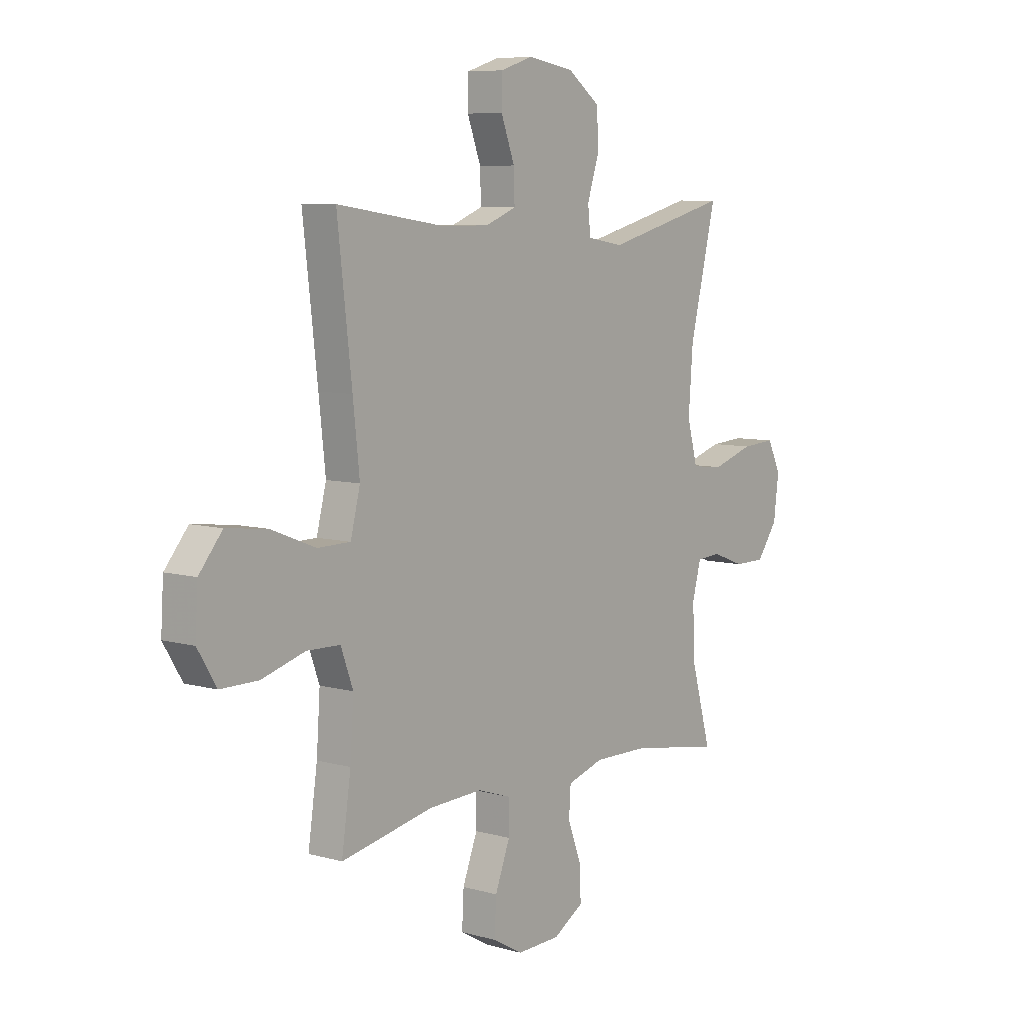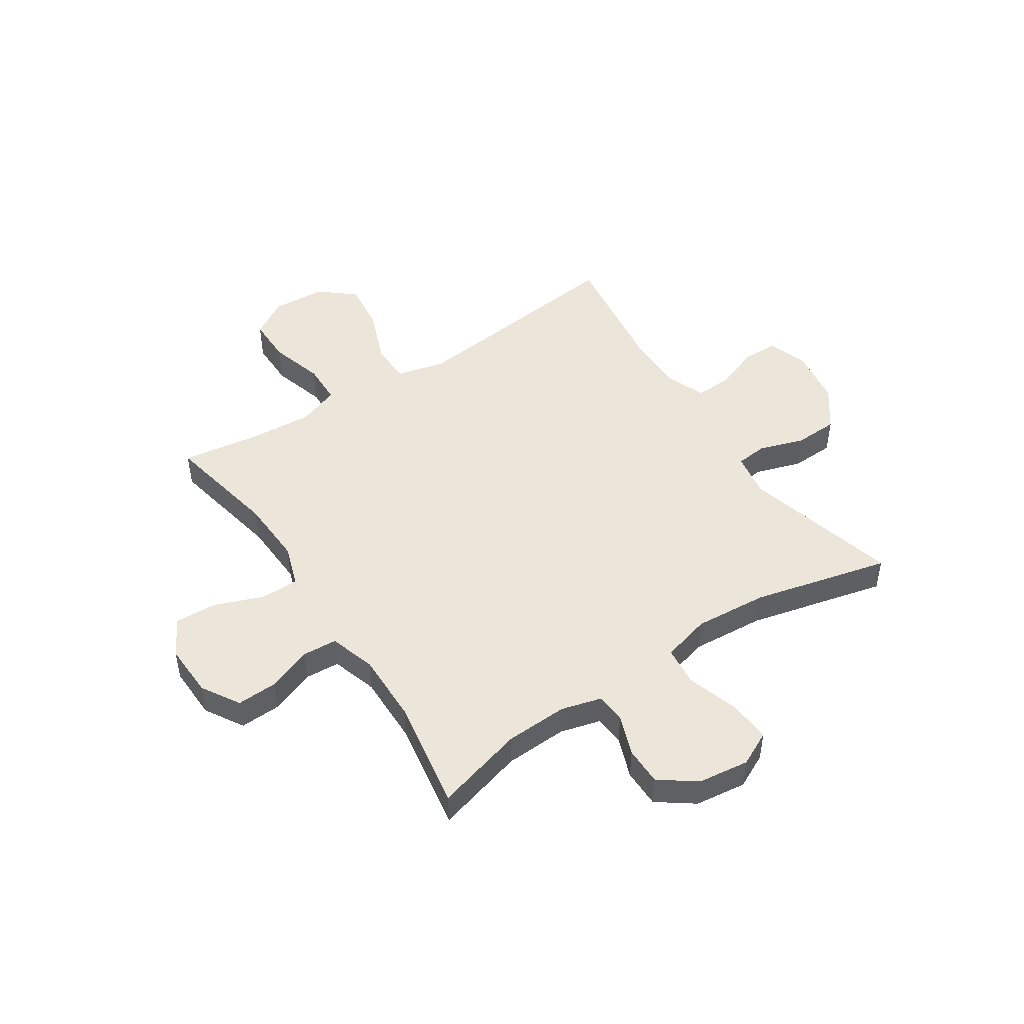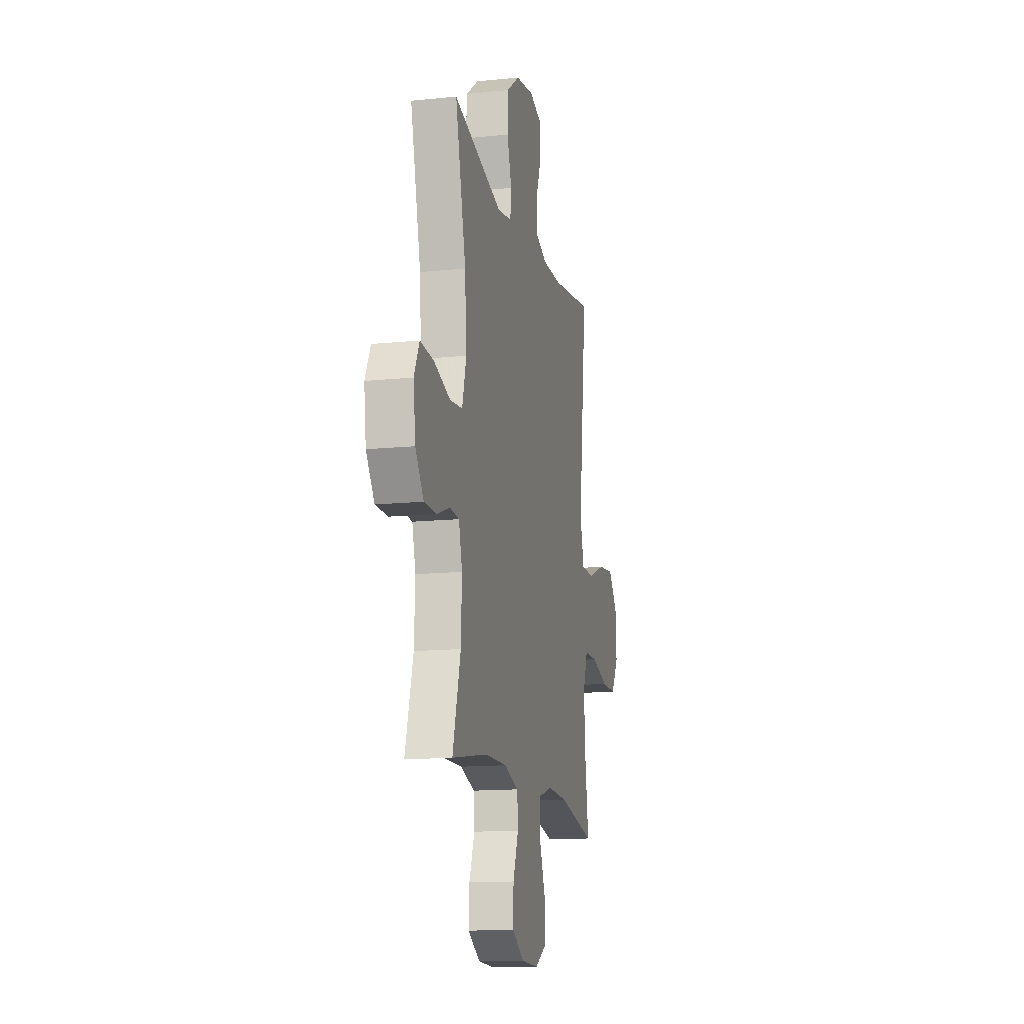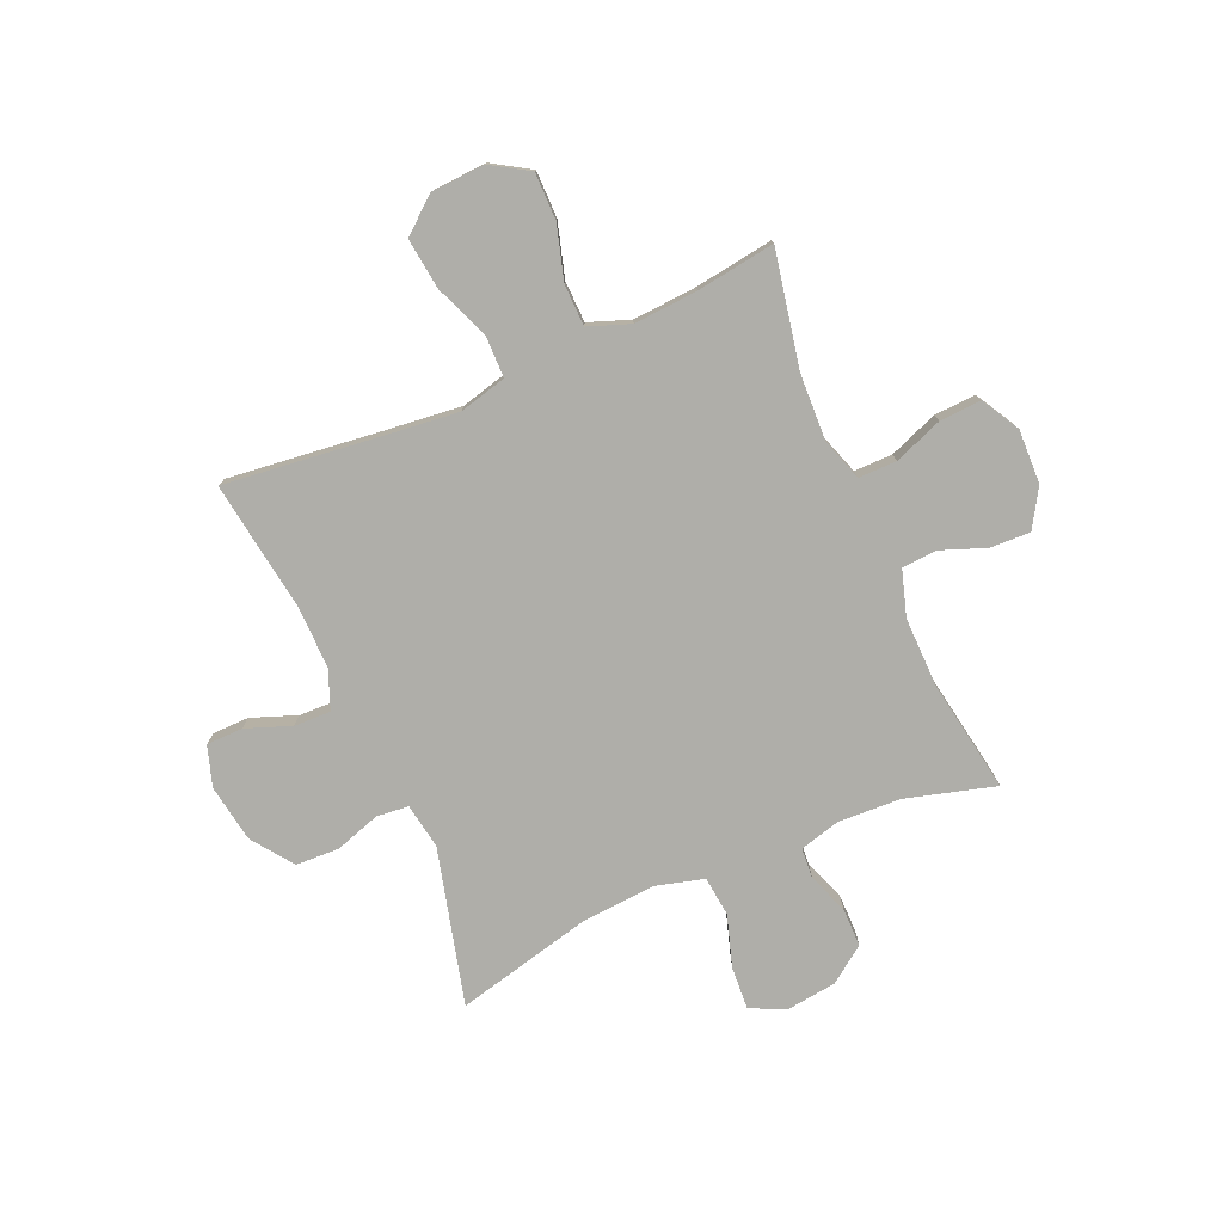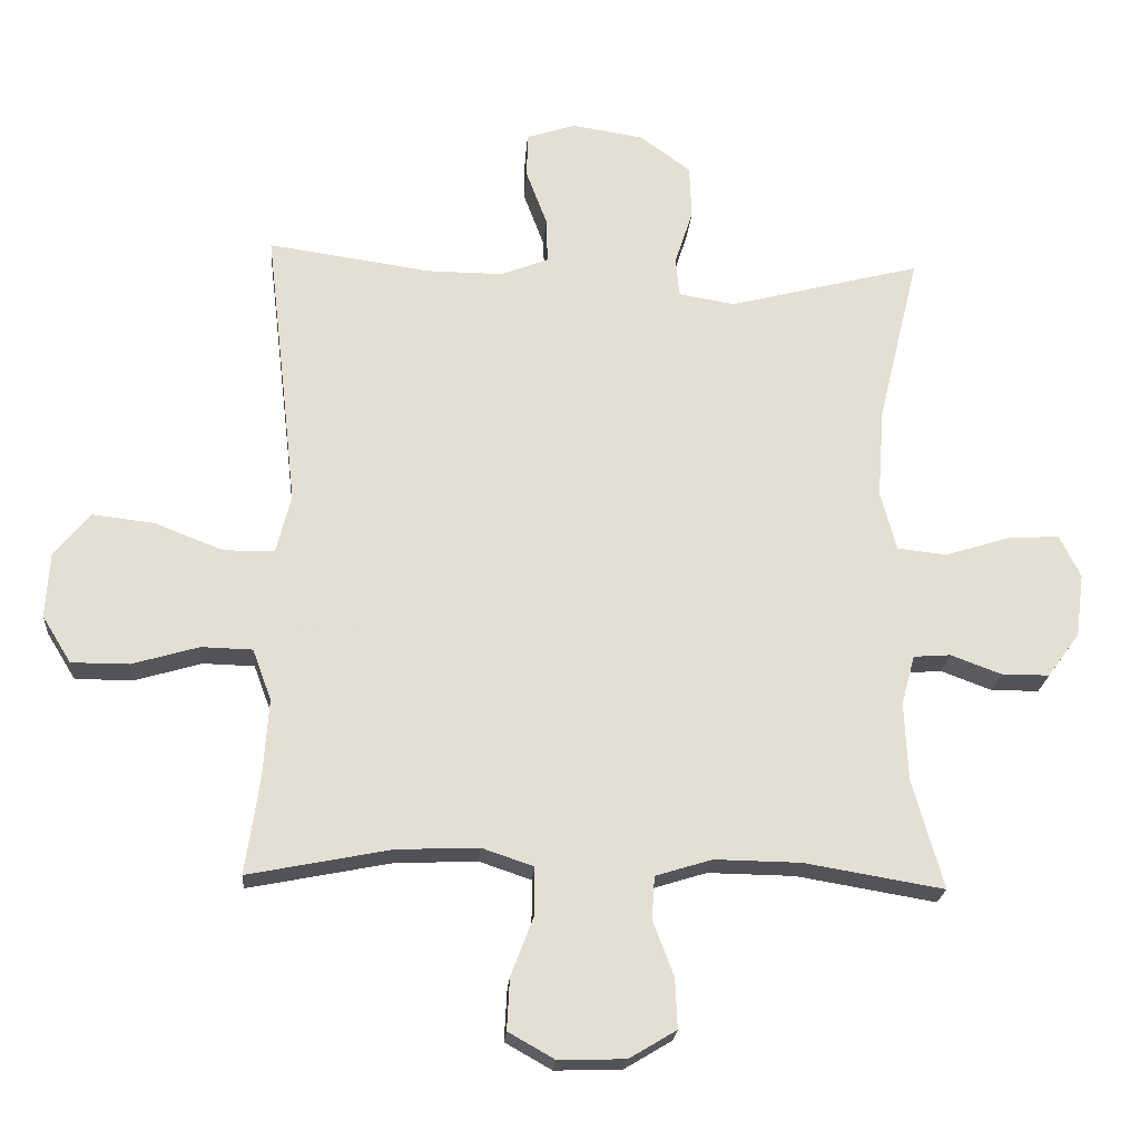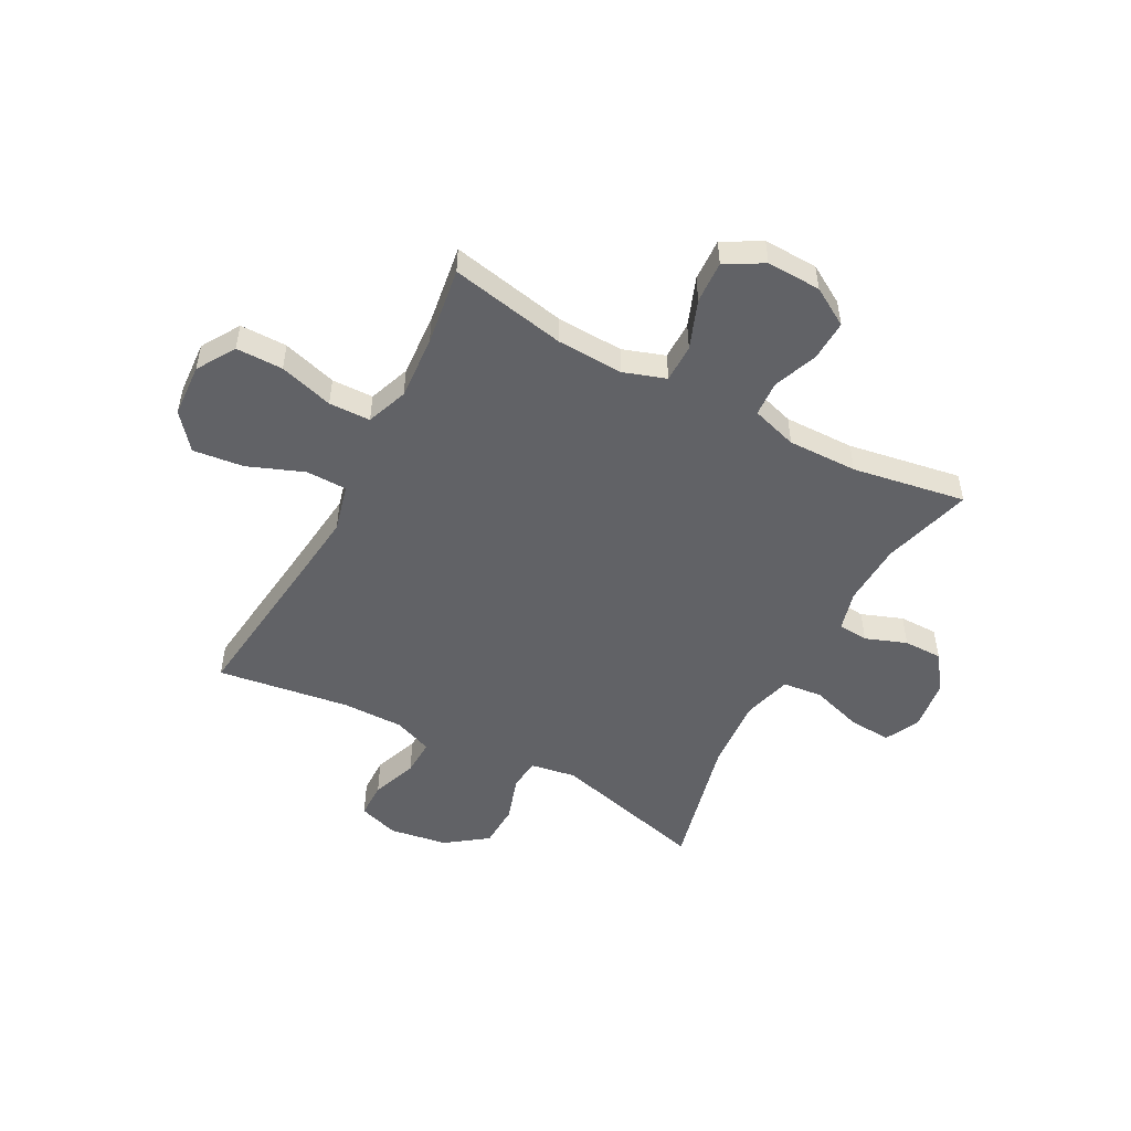
<metadata>
{"format":"obj","ext":"obj","renderer":"f3d","projection":"perspective","resolution":1024,"background":"white","views":[{"elev":7.5,"azim":128.4,"up":"+Z"},{"elev":47.7,"azim":-123.4,"up":"+Y"},{"elev":-14.1,"azim":-77.3,"up":"+Z"},{"elev":-77.5,"azim":113.5,"up":"+Y"},{"elev":-22.0,"azim":175.7,"up":"+Z"},{"elev":-50.7,"azim":151.9,"up":"+Y"}]}
</metadata>
<code>
v -0.5 0.07 -0.5
v -0.454 0.07 -0.336
v -0.449 0.07 -0.221
v -0.469 0.07 -0.147
v -0.524 0.07 -0.143
v -0.599 0.07 -0.171
v -0.67 0.07 -0.171
v -0.718 0.07 -0.105
v -0.73 0.07 -0.011
v -0.699 0.07 0.052
v -0.621 0.07 0.047
v -0.526 0.07 0.017
v -0.453 0.07 0.025
v -0.429 0.07 0.114
v -0.439 0.07 0.248
v -0.5 0.07 0.5
v -0.214 0.07 0.426
v -0.131 0.07 0.44
v -0.125 0.07 0.498
v -0.152 0.07 0.581
v -0.149 0.07 0.661
v -0.074 0.07 0.716
v 0.032 0.07 0.733
v 0.106 0.07 0.709
v 0.107 0.07 0.642
v 0.076 0.07 0.559
v 0.074 0.07 0.492
v 0.145 0.07 0.464
v 0.258 0.07 0.465
v 0.5 0.07 0.5
v 0.467 0.07 0.216
v 0.452 0.07 0.079
v 0.474 0.07 -0.008
v 0.549 0.07 -0.009
v 0.651 0.07 0.031
v 0.744 0.07 0.042
v 0.797 0.07 -0.022
v 0.803 0.07 -0.12
v 0.76 0.07 -0.19
v 0.674 0.07 -0.19
v 0.575 0.07 -0.161
v 0.499 0.07 -0.163
v 0.471 0.07 -0.239
v 0.479 0.07 -0.356
v 0.5 0.07 -0.5
v 0.288 0.07 -0.458
v 0.166 0.07 -0.453
v 0.089 0.07 -0.479
v 0.089 0.07 -0.549
v 0.123 0.07 -0.638
v 0.127 0.07 -0.715
v 0.058 0.07 -0.754
v -0.041 0.07 -0.751
v -0.111 0.07 -0.709
v -0.108 0.07 -0.635
v -0.077 0.07 -0.553
v -0.081 0.07 -0.489
v -0.165 0.07 -0.463
v -0.293 0.07 -0.465
v -0.5 0 -0.5
v -0.454 0 -0.336
v -0.449 0 -0.221
v -0.469 0 -0.147
v -0.524 0 -0.143
v -0.599 0 -0.171
v -0.67 0 -0.171
v -0.718 0 -0.105
v -0.73 0 -0.011
v -0.699 0 0.052
v -0.621 0 0.047
v -0.526 0 0.017
v -0.453 0 0.025
v -0.429 0 0.114
v -0.439 0 0.248
v -0.5 0 0.5
v -0.214 0 0.426
v -0.131 0 0.44
v -0.125 0 0.498
v -0.152 0 0.581
v -0.149 0 0.661
v -0.074 0 0.716
v 0.032 0 0.733
v 0.106 0 0.709
v 0.107 0 0.642
v 0.076 0 0.559
v 0.074 0 0.492
v 0.145 0 0.464
v 0.258 0 0.465
v 0.5 0 0.5
v 0.467 0 0.216
v 0.452 0 0.079
v 0.474 0 -0.008
v 0.549 0 -0.009
v 0.651 0 0.031
v 0.744 0 0.042
v 0.797 0 -0.022
v 0.803 0 -0.12
v 0.76 0 -0.19
v 0.674 0 -0.19
v 0.575 0 -0.161
v 0.499 0 -0.163
v 0.471 0 -0.239
v 0.479 0 -0.356
v 0.5 0 -0.5
v 0.288 0 -0.458
v 0.166 0 -0.453
v 0.089 0 -0.479
v 0.089 0 -0.549
v 0.123 0 -0.638
v 0.127 0 -0.715
v 0.058 0 -0.754
v -0.041 0 -0.751
v -0.111 0 -0.709
v -0.108 0 -0.635
v -0.077 0 -0.553
v -0.081 0 -0.489
v -0.165 0 -0.463
v -0.293 0 -0.465
f 53 54 55 56
f 53 56 57
f 52 53 57
f 49 50 51 52
f 48 49 52 57
f 47 48 57 58
f 44 45 46
f 43 44 46 47
f 42 43 47 58
f 38 39 40 41
f 38 41 42
f 37 38 42
f 34 35 36 37
f 33 34 37 42
f 32 33 42 58
f 29 30 31
f 28 29 31 32
f 27 28 32 58
f 23 24 25 26
f 19 20 21 22
f 18 19 22 23
f 15 16 17
f 14 15 17 18
f 13 14 18
f 9 10 11 12
f 9 12 13
f 8 9 13
f 5 6 7 8
f 4 5 8 13
f 3 4 13 18
f 59 1 2
f 26 27 58 59
f 18 23 26 59
f 2 3 18 59
f 115 114 113 112
f 116 115 112
f 116 112 111
f 111 110 109 108
f 116 111 108 107
f 117 116 107 106
f 105 104 103
f 106 105 103 102
f 117 106 102 101
f 100 99 98 97
f 101 100 97
f 101 97 96
f 96 95 94 93
f 101 96 93 92
f 117 101 92 91
f 90 89 88
f 91 90 88 87
f 117 91 87 86
f 85 84 83 82
f 81 80 79 78
f 82 81 78 77
f 76 75 74
f 77 76 74 73
f 77 73 72
f 71 70 69 68
f 72 71 68
f 72 68 67
f 67 66 65 64
f 72 67 64 63
f 77 72 63 62
f 61 60 118
f 118 117 86 85
f 118 85 82 77
f 118 77 62 61
f 1 60 61 2
f 2 61 62 3
f 3 62 63 4
f 4 63 64 5
f 5 64 65 6
f 6 65 66 7
f 7 66 67 8
f 8 67 68 9
f 9 68 69 10
f 10 69 70 11
f 11 70 71 12
f 12 71 72 13
f 13 72 73 14
f 14 73 74 15
f 15 74 75 16
f 16 75 76 17
f 17 76 77 18
f 18 77 78 19
f 19 78 79 20
f 20 79 80 21
f 21 80 81 22
f 22 81 82 23
f 23 82 83 24
f 24 83 84 25
f 25 84 85 26
f 26 85 86 27
f 27 86 87 28
f 28 87 88 29
f 29 88 89 30
f 30 89 90 31
f 31 90 91 32
f 32 91 92 33
f 33 92 93 34
f 34 93 94 35
f 35 94 95 36
f 36 95 96 37
f 37 96 97 38
f 38 97 98 39
f 39 98 99 40
f 40 99 100 41
f 41 100 101 42
f 42 101 102 43
f 43 102 103 44
f 44 103 104 45
f 45 104 105 46
f 46 105 106 47
f 47 106 107 48
f 48 107 108 49
f 49 108 109 50
f 50 109 110 51
f 51 110 111 52
f 52 111 112 53
f 53 112 113 54
f 54 113 114 55
f 55 114 115 56
f 56 115 116 57
f 57 116 117 58
f 58 117 118 59
f 59 118 60 1

</code>
